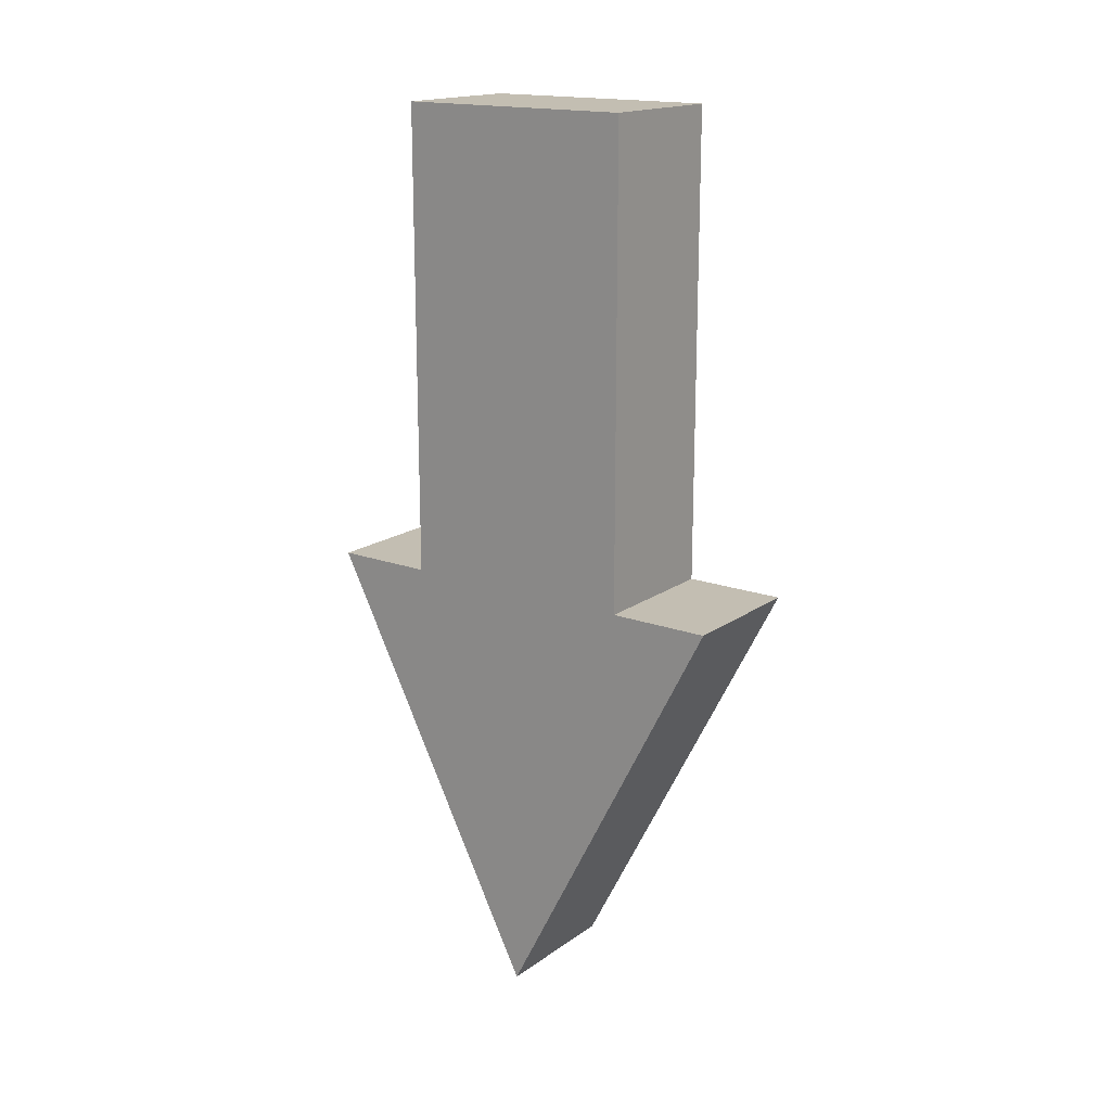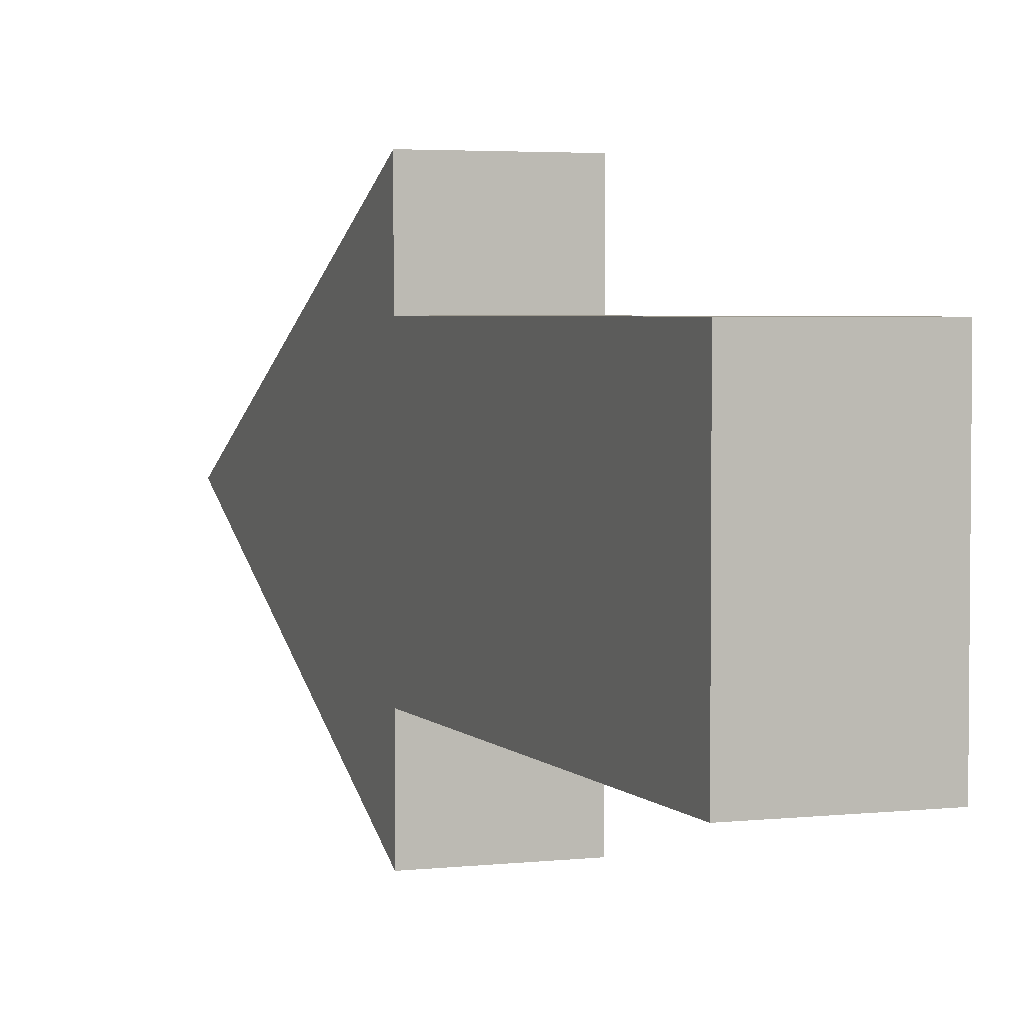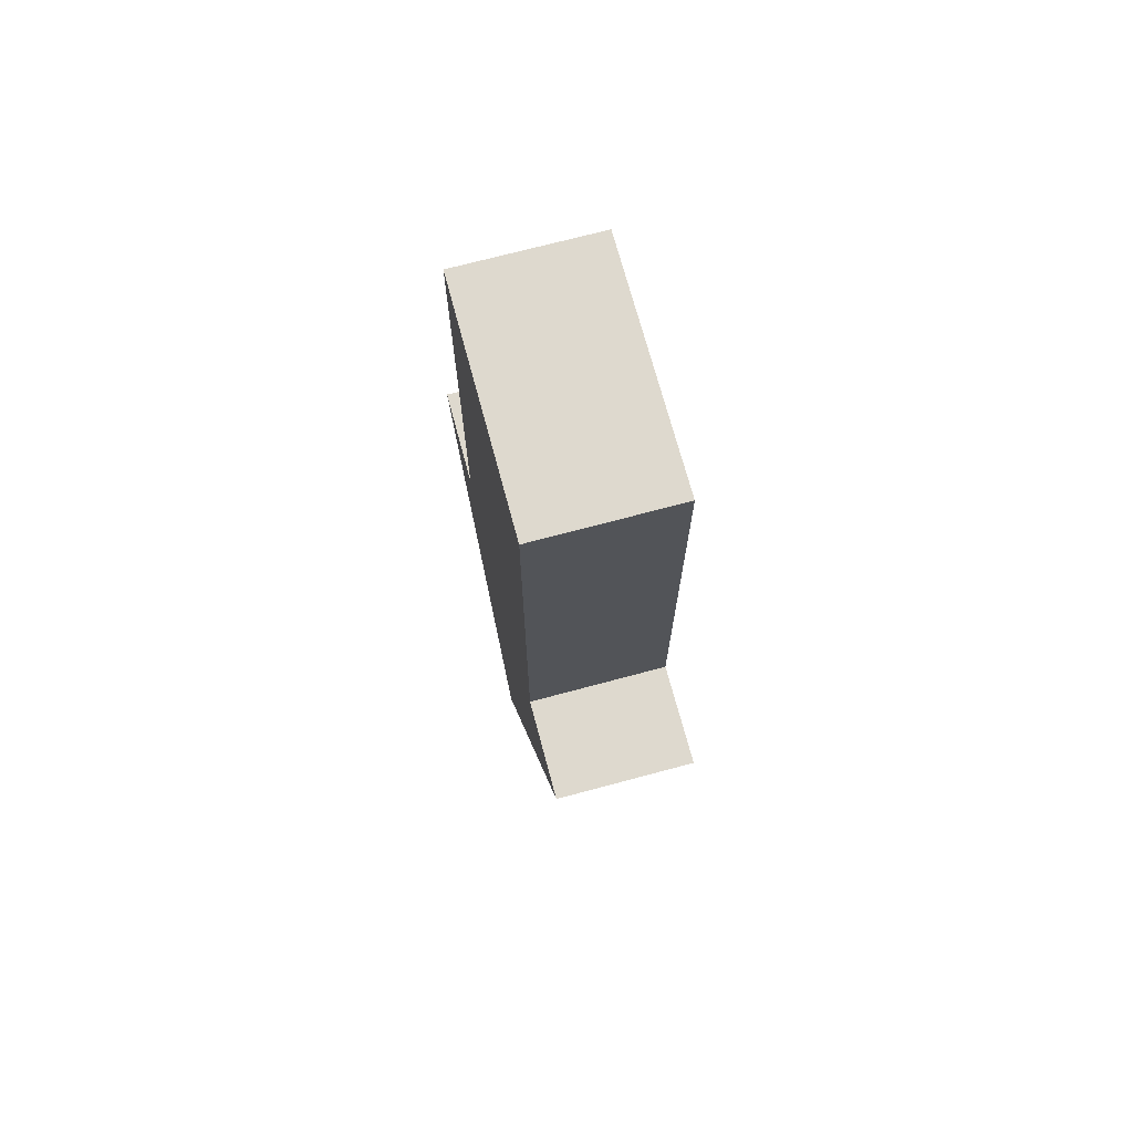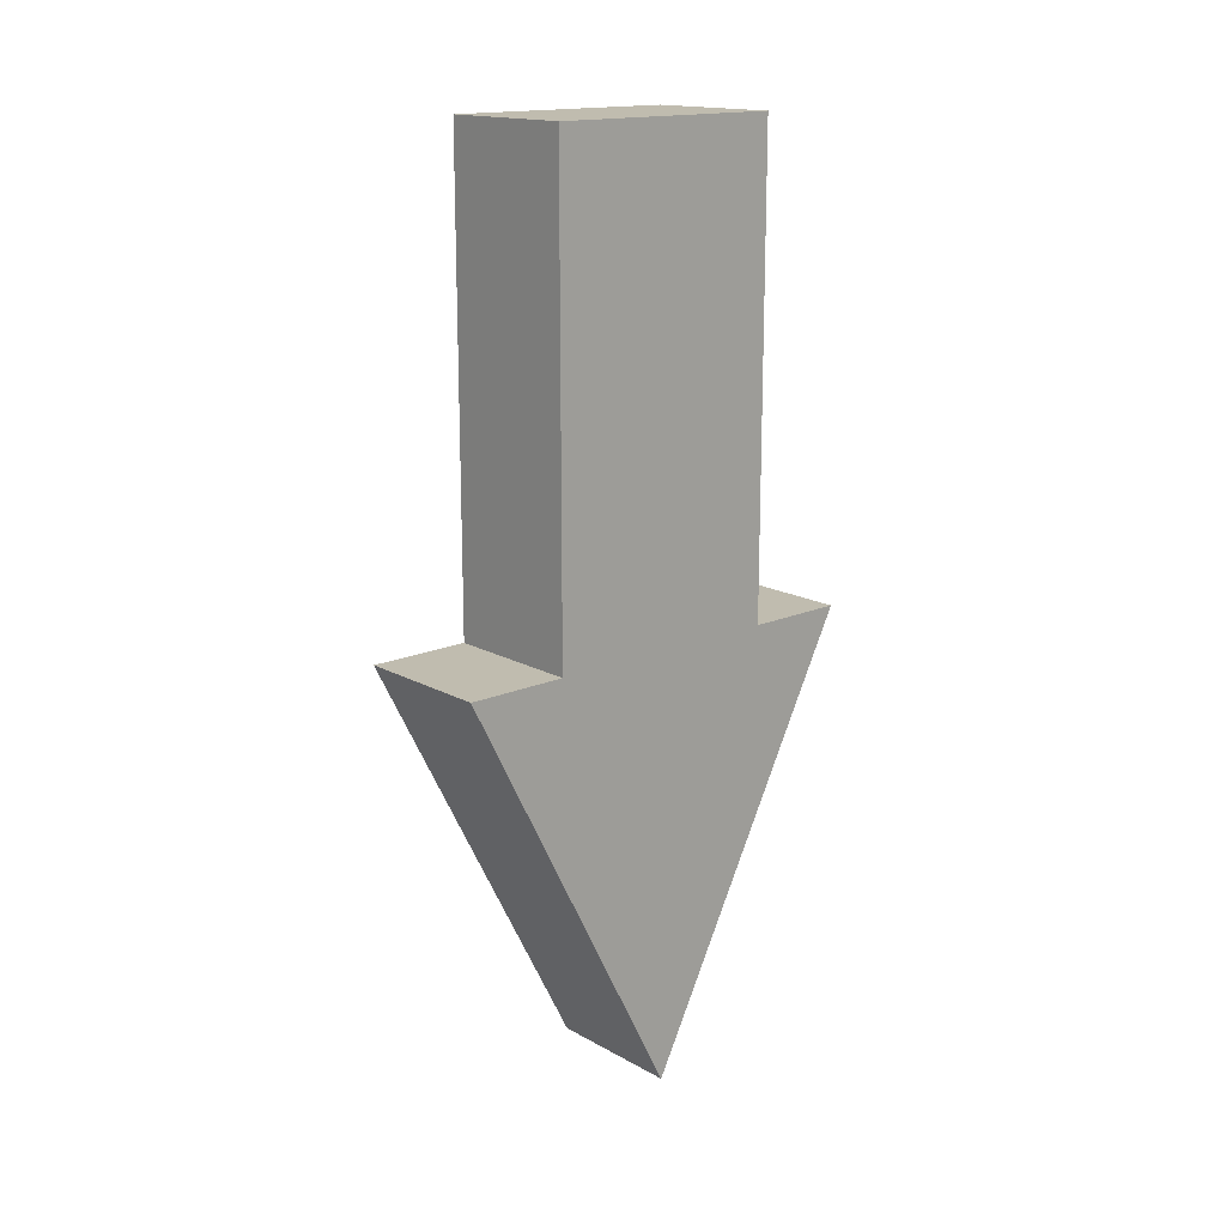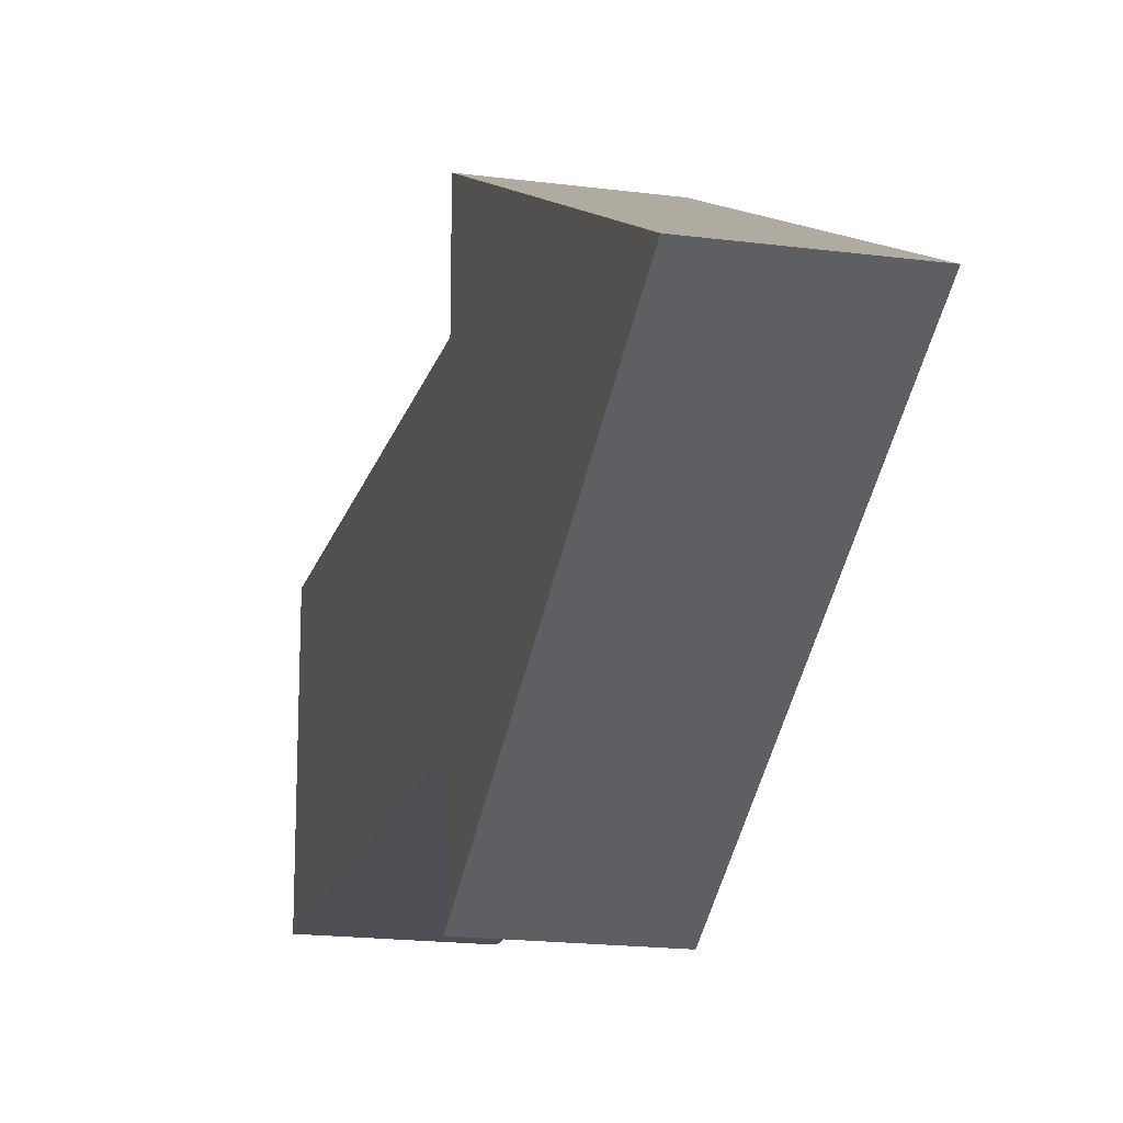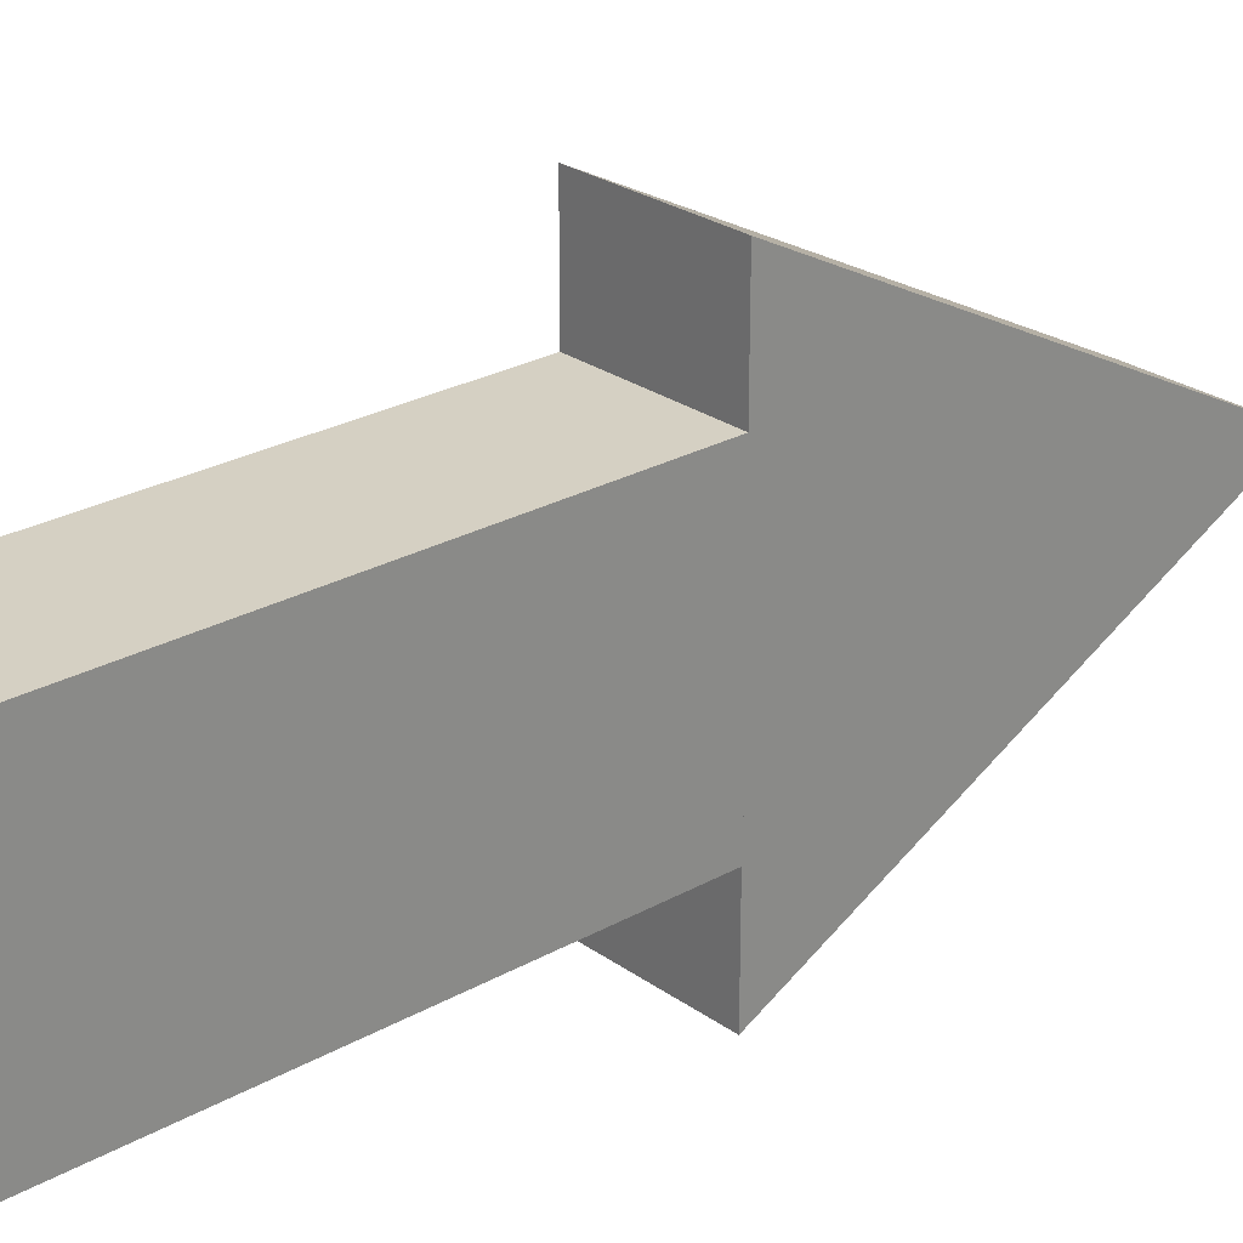
<metadata>
{"format":"obj","ext":"obj","renderer":"f3d","projection":"perspective","resolution":1024,"background":"white","views":[{"elev":17.3,"azim":126.2,"up":"+Z"},{"elev":3.6,"azim":-20.7,"up":"+Y"},{"elev":71.4,"azim":-15.0,"up":"+Z"},{"elev":16.3,"azim":-131.7,"up":"+Z"},{"elev":-18.4,"azim":165.8,"up":"+Y"},{"elev":26.0,"azim":48.3,"up":"+Y"}]}
</metadata>
<code>
v 0.04099 -0.2493 1.454
v 0.04099 0.2425 1.454
v 0.04099 -0.2493 0.4901
v 0.04099 0.2425 0.4901
v 0.04099 -0.4554 0.4917
v 0.04099 0.4486 0.4917
v 0.04099 -0.00341 -0.3879
v 0.04099 -0.00341 -0.3879
v 0.3248 -0.2493 1.454
v 0.3248 0.2425 1.454
v 0.3248 -0.2493 0.4901
v 0.3248 0.2425 0.4901
v 0.3248 -0.4554 0.4917
v 0.3248 0.4486 0.4917
v 0.3248 -0.00341 -0.3879
v 0.3248 -0.00341 -0.3879
g grabber_arrow_forward_Plane.004_green
f 3 2 1
f 5 8 6
f 10 11 9
f 13 16 15
f 1 11 3
f 8 15 16
f 6 13 5
f 3 12 4
f 2 9 1
f 6 16 14
f 5 15 7
f 2 12 10
f 3 4 2
f 5 7 8
f 10 12 11
f 13 14 16
f 1 9 11
f 8 7 15
f 6 14 13
f 3 11 12
f 2 10 9
f 6 8 16
f 5 13 15
f 2 4 12

</code>
